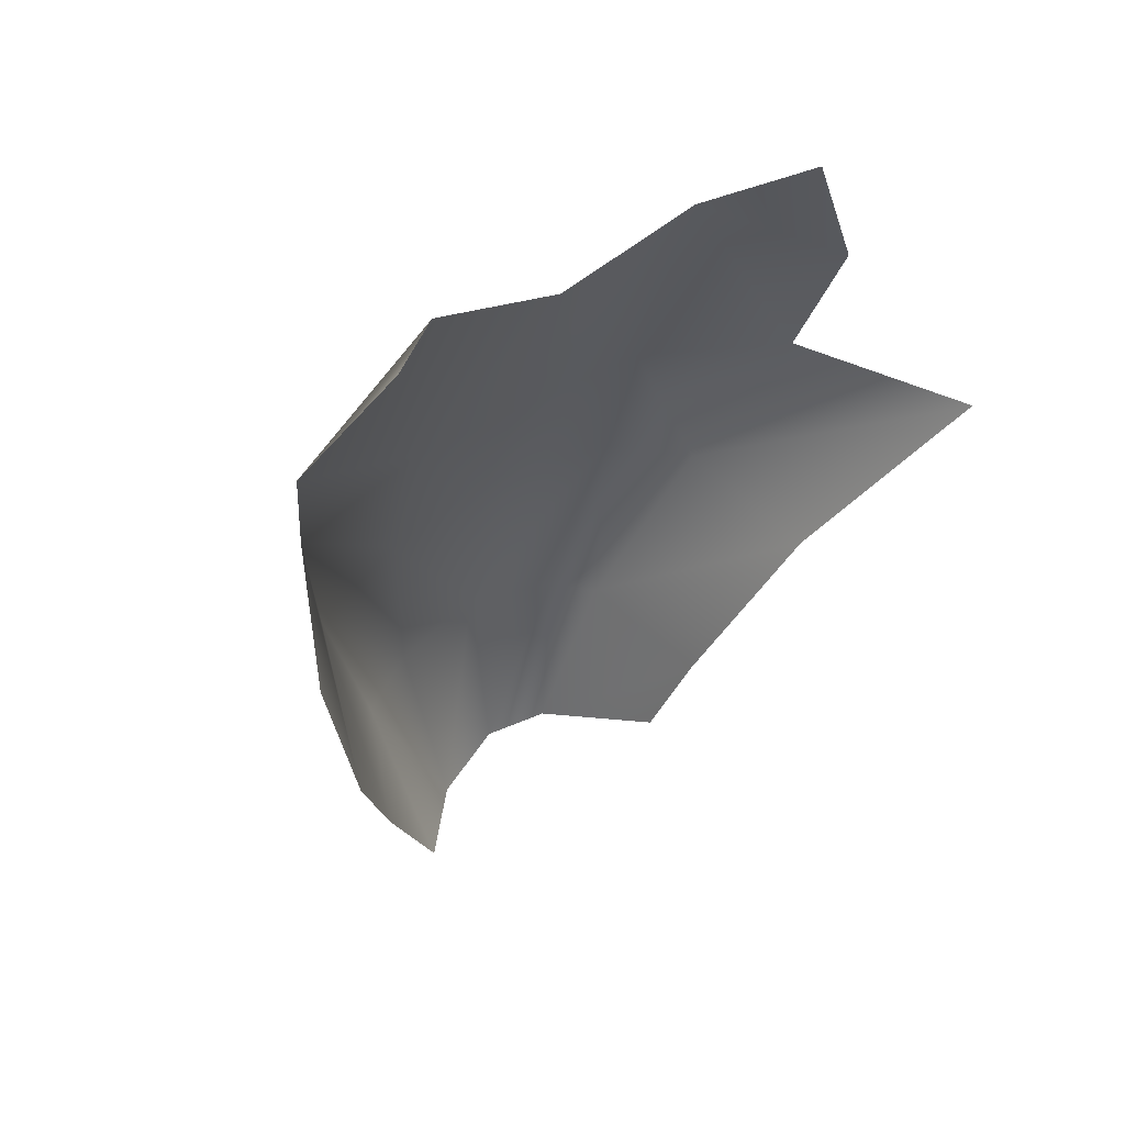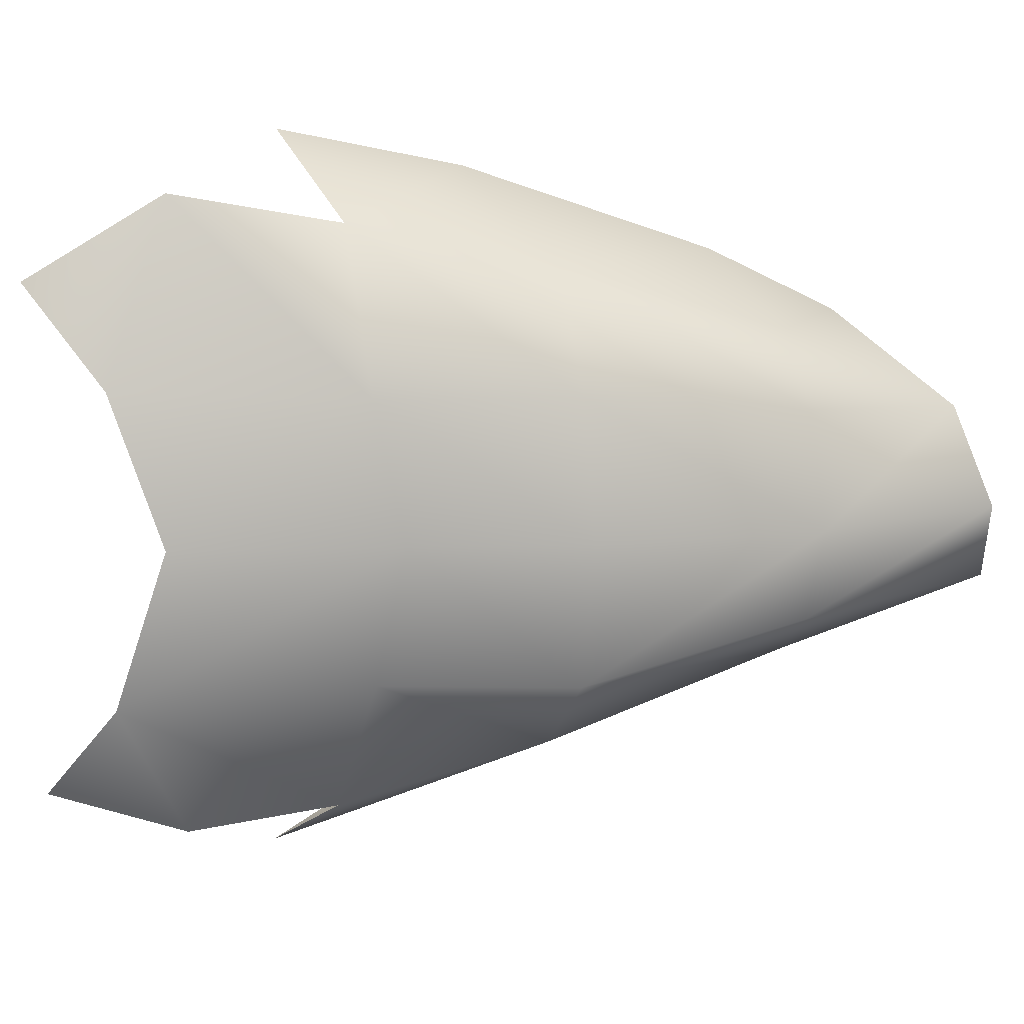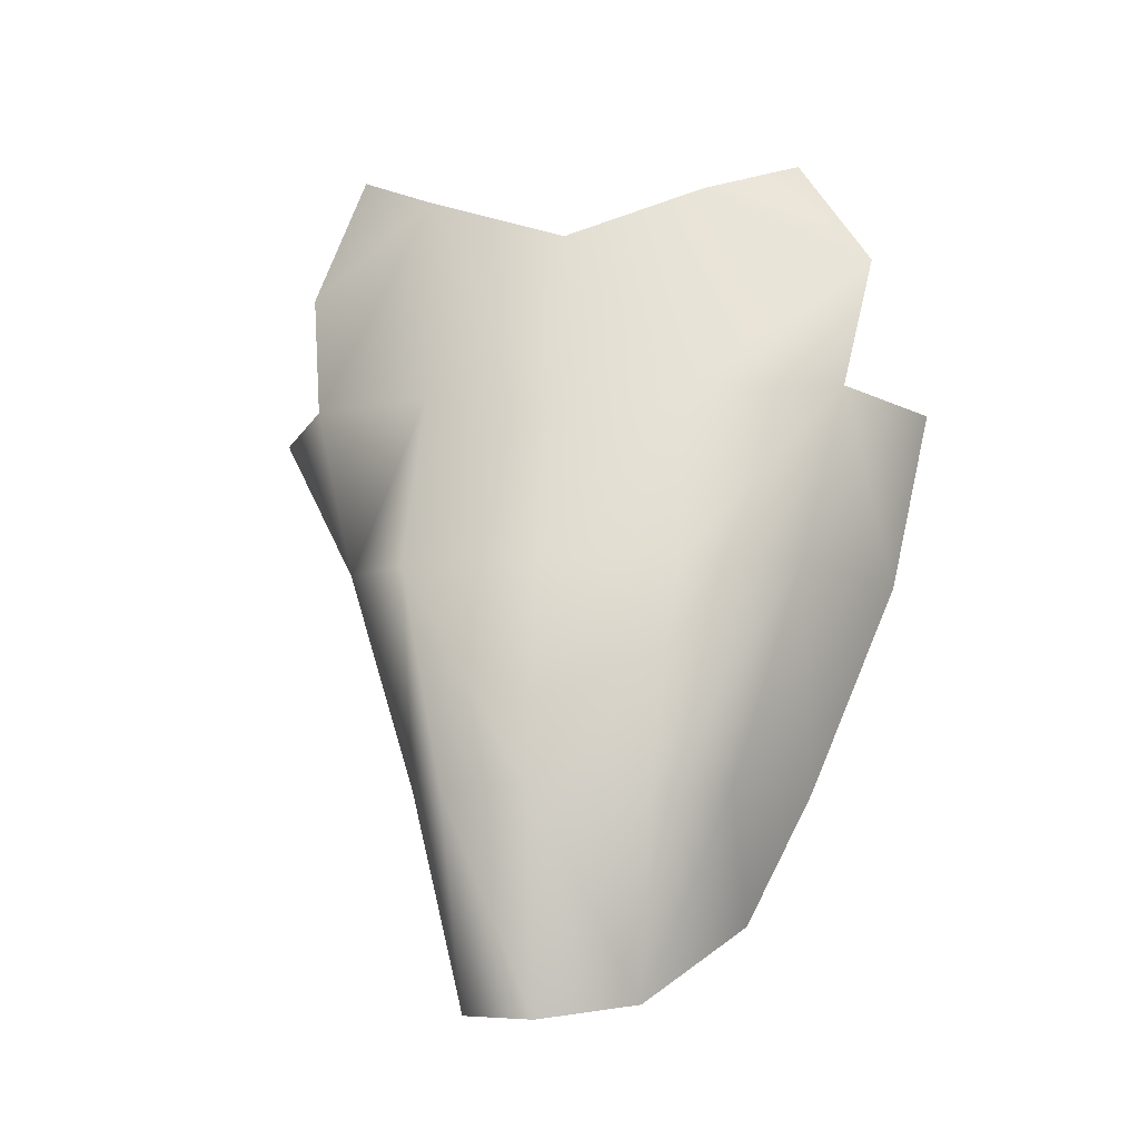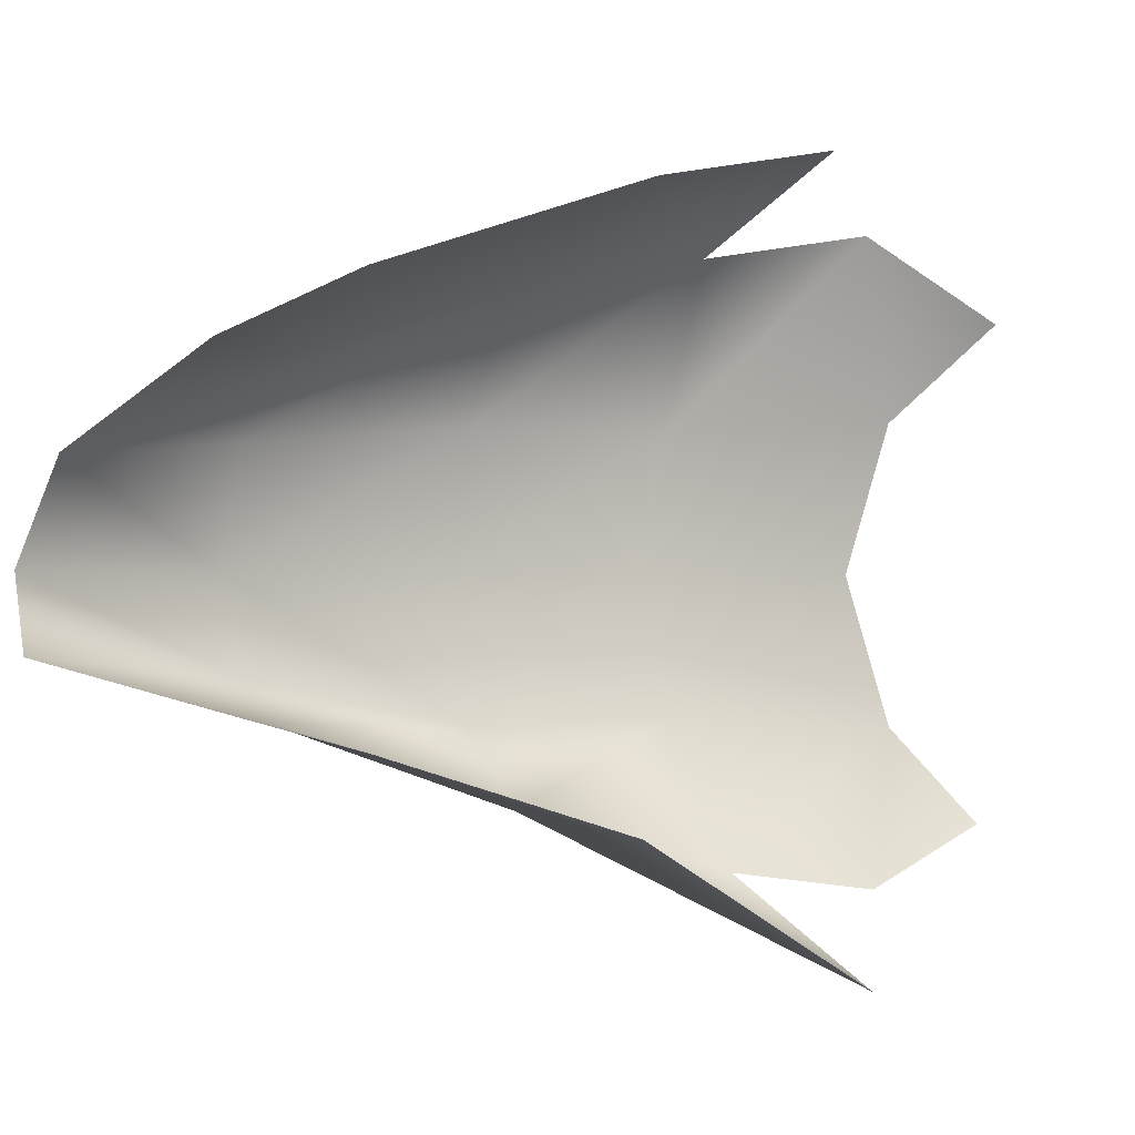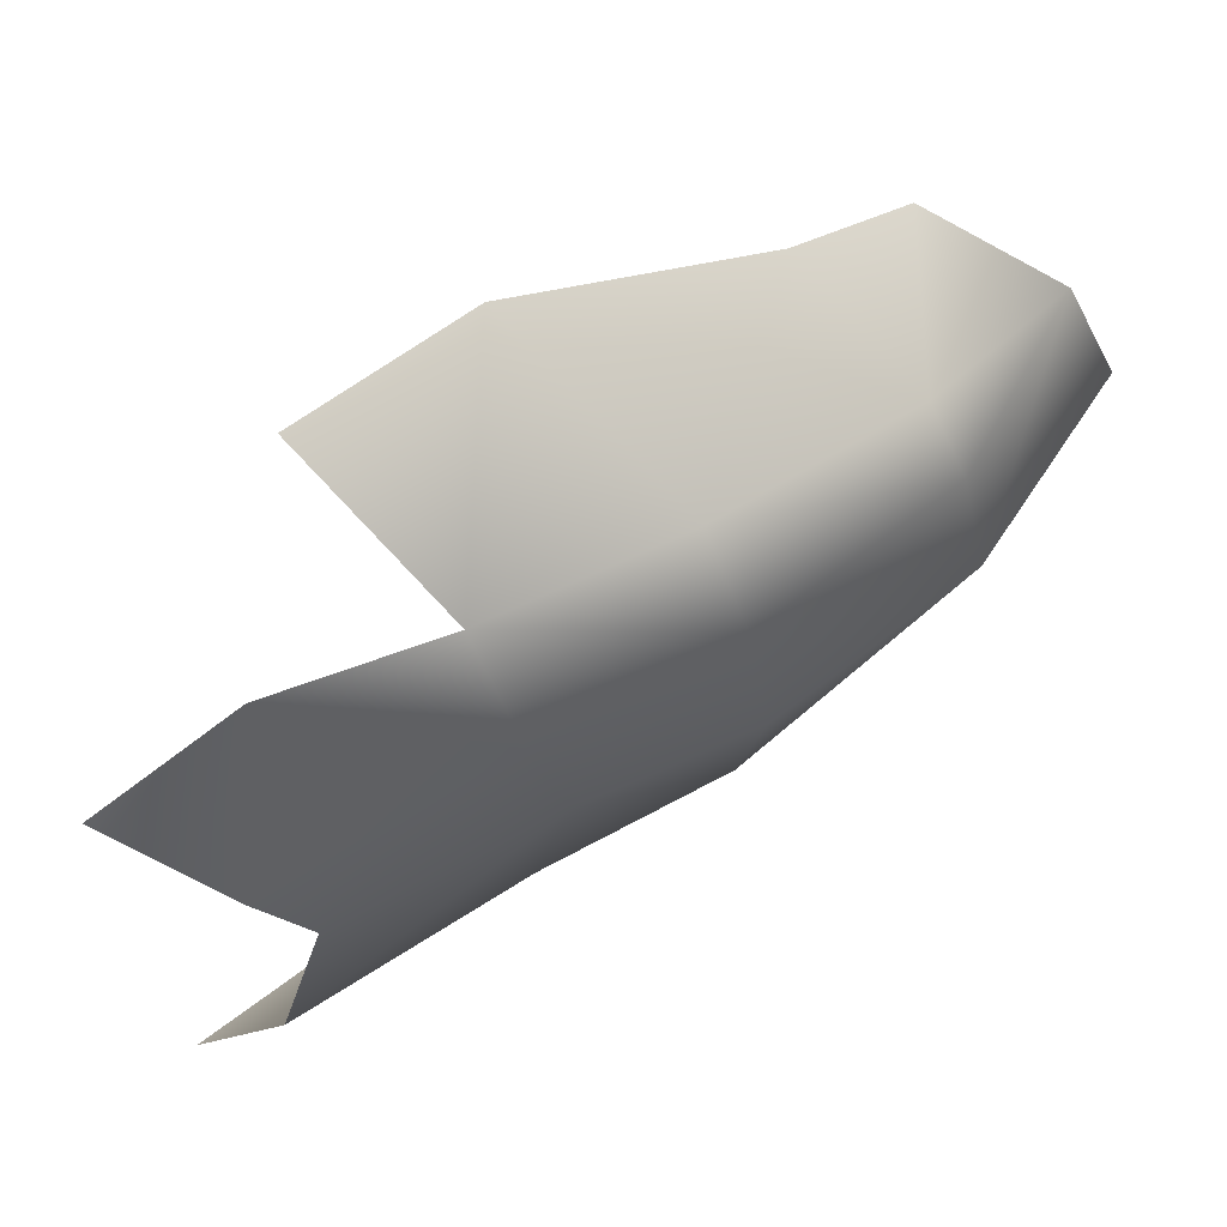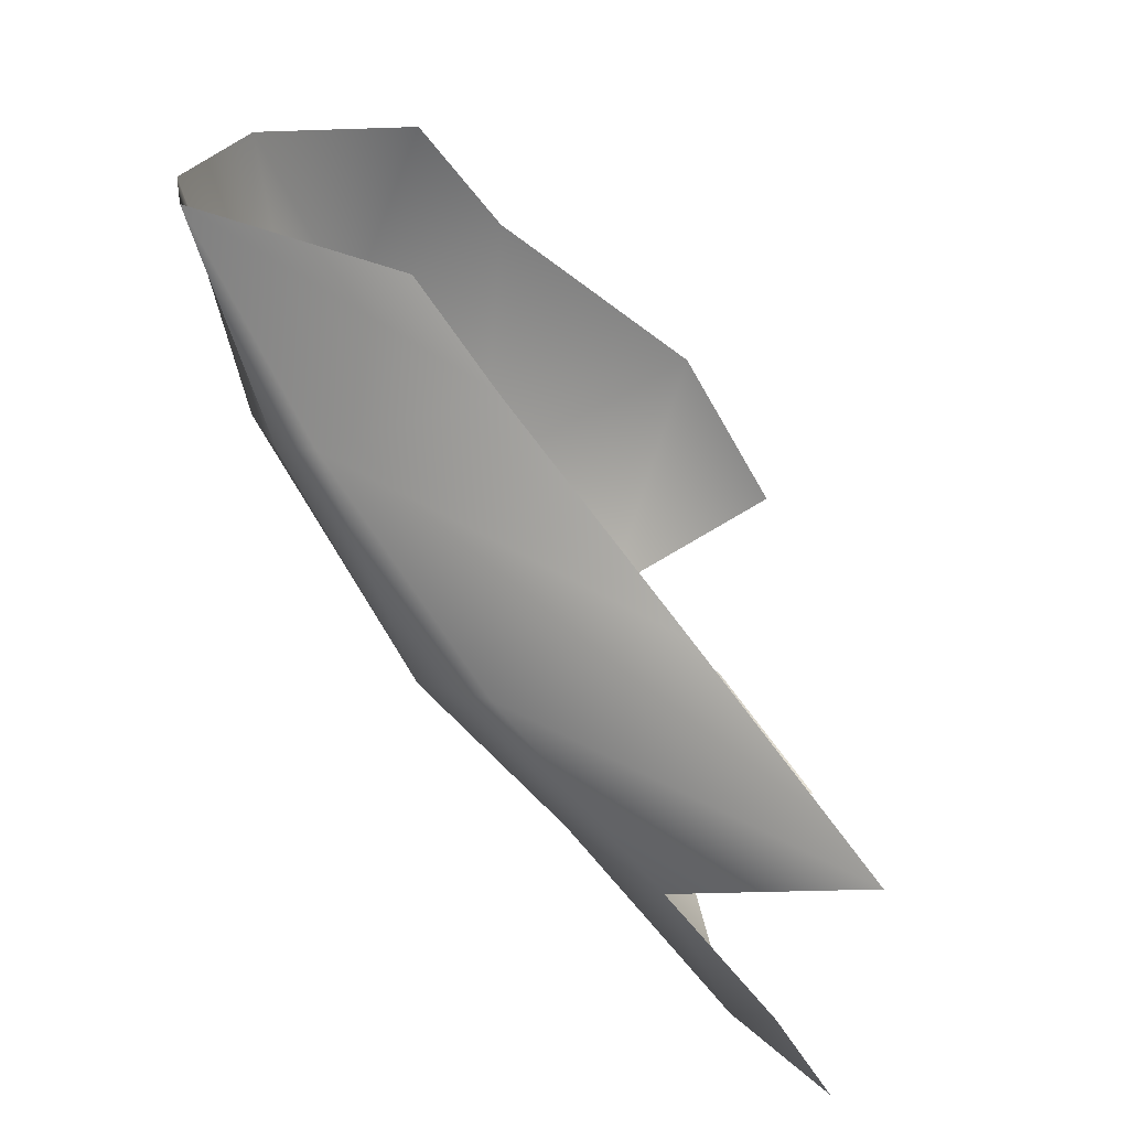
<metadata>
{"format":"obj","ext":"obj","renderer":"f3d","projection":"perspective","resolution":1024,"background":"white","views":[{"elev":46.1,"azim":55.4,"up":"+Y"},{"elev":11.3,"azim":-116.1,"up":"+Z"},{"elev":-8.0,"azim":-79.7,"up":"+Y"},{"elev":-0.8,"azim":50.6,"up":"+Z"},{"elev":64.9,"azim":-138.5,"up":"+Z"},{"elev":-62.9,"azim":21.3,"up":"+Z"}]}
</metadata>
<code>
o D51C_D
v -7.699 48.93 0.01071
v -7.514 48.93 0.6583
v -7.307 50.22 0.7853
v -7.699 48.93 0.01071
v -7.307 50.22 0.7853
v -7.464 50.22 0.01071
v -7.699 48.93 0.01071
v -7.464 50.22 0.01071
v -7.307 50.22 -0.8129
v -7.699 48.93 0.01071
v -7.307 50.22 -0.8129
v -7.514 48.93 -0.5244
v -7.699 48.93 0.01071
v -7.522 47.67 0.01071
v -7.22 47.75 0.5577
v -7.699 48.93 0.01071
v -7.22 47.75 0.5577
v -7.514 48.93 0.6583
v -6.676 51.32 1.699
v -7.022 50.22 1.463
v -5.794 50.22 1.929
v -6.676 51.32 1.699
v -5.794 50.22 1.929
v -5.684 51.32 2.155
v -6.676 51.32 1.699
v -6.945 51.28 0.7871
v -7.307 50.22 0.7853
v -6.676 51.32 1.699
v -7.307 50.22 0.7853
v -7.022 50.22 1.463
v -7.06 51.14 0.01071
v -6.945 51.28 -0.7657
v -7.307 50.22 -0.8129
v -7.06 51.14 0.01071
v -7.307 50.22 -0.8129
v -7.464 50.22 0.01071
v -7.514 48.93 0.6583
v -7.248 48.93 1.075
v -7.022 50.22 1.463
v -7.514 48.93 0.6583
v -7.022 50.22 1.463
v -7.307 50.22 0.7853
v -7.514 48.93 -0.5244
v -7.455 47.69 -0.4033
v -7.522 47.67 0.01071
v -7.514 48.93 -0.5244
v -7.522 47.67 0.01071
v -7.699 48.93 0.01071
v -7.514 48.93 -0.5244
v -7.285 48.93 -0.7391
v -7.455 47.69 -0.4033
v -7.022 50.22 1.463
v -7.248 48.93 1.075
v -6.402 48.93 1.45
v -6.913 50.22 -1.221
v -7.307 50.22 -0.8129
v -6.945 51.28 -0.7657
v -6.913 50.22 -1.221
v -6.945 51.28 -0.7657
v -6.461 51.32 -1.572
v -7.464 50.22 0.01071
v -7.307 50.22 0.7853
v -6.945 51.28 0.7871
v -7.464 50.22 0.01071
v -6.945 51.28 0.7871
v -7.06 51.14 0.01071
v -7.307 50.22 -0.8129
v -6.913 50.22 -1.221
v -7.285 48.93 -0.7391
v -7.307 50.22 -0.8129
v -7.285 48.93 -0.7391
v -7.514 48.93 -0.5244
v -6.402 48.93 1.45
v -5.794 50.22 1.929
v -7.022 50.22 1.463
v -6.357 48.93 -0.8592
v -6.539 48.31 -0.6755
v -7.455 47.69 -0.4033
v -6.357 48.93 -0.8592
v -7.455 47.69 -0.4033
v -7.285 48.93 -0.7391
v -7.22 47.75 0.5577
v -7.248 48.93 1.075
v -7.514 48.93 0.6583
v -5.428 51.32 -2.086
v -5.912 50.22 -1.299
v -6.913 50.22 -1.221
v -5.428 51.32 -2.086
v -6.913 50.22 -1.221
v -6.461 51.32 -1.572
v -7.248 48.93 1.075
v -7.22 47.75 0.5577
v -6.539 48.16 1.076
v -7.248 48.93 1.075
v -6.539 48.16 1.076
v -6.402 48.93 1.45
v -5.912 50.22 -1.299
v -6.357 48.93 -0.8592
v -7.285 48.93 -0.7391
v -5.912 50.22 -1.299
v -7.285 48.93 -0.7391
v -6.913 50.22 -1.221
v -6.145 52.88 -1.374
v -6.19 52.11 -1.691
v -6.55 52.6 -0.8434
v -6.616 52.33 0.01071
v -7.06 51.14 0.01071
v -6.945 51.28 0.7871
v -6.616 52.33 0.01071
v -6.945 51.28 0.7871
v -6.55 52.6 0.8648
v -6.461 51.32 -1.572
v -6.945 51.28 -0.7657
v -6.55 52.6 -0.8434
v -6.461 51.32 -1.572
v -6.55 52.6 -0.8434
v -6.19 52.11 -1.691
v -6.55 52.6 0.8648
v -6.302 52.17 1.858
v -5.998 52.88 1.396
v -6.55 52.6 -0.8434
v -6.945 51.28 -0.7657
v -7.06 51.14 0.01071
v -6.55 52.6 -0.8434
v -7.06 51.14 0.01071
v -6.616 52.33 0.01071
v -6.302 52.17 1.858
v -6.55 52.6 0.8648
v -6.945 51.28 0.7871
v -6.302 52.17 1.858
v -6.945 51.28 0.7871
v -6.676 51.32 1.699
f 1 2 3
f 4 5 6
f 7 8 9
f 10 11 12
f 13 14 15
f 16 17 18
f 19 20 21
f 22 23 24
f 25 26 27
f 28 29 30
f 31 32 33
f 34 35 36
f 37 38 39
f 40 41 42
f 43 44 45
f 46 47 48
f 49 50 51
f 52 53 54
f 55 56 57
f 58 59 60
f 61 62 63
f 64 65 66
f 67 68 69
f 70 71 72
f 73 74 75
f 76 77 78
f 79 80 81
f 82 83 84
f 85 86 87
f 88 89 90
f 91 92 93
f 94 95 96
f 97 98 99
f 100 101 102
f 103 104 105
f 106 107 108
f 109 110 111
f 112 113 114
f 115 116 117
f 118 119 120
f 121 122 123
f 124 125 126
f 127 128 129
f 130 131 132

</code>
